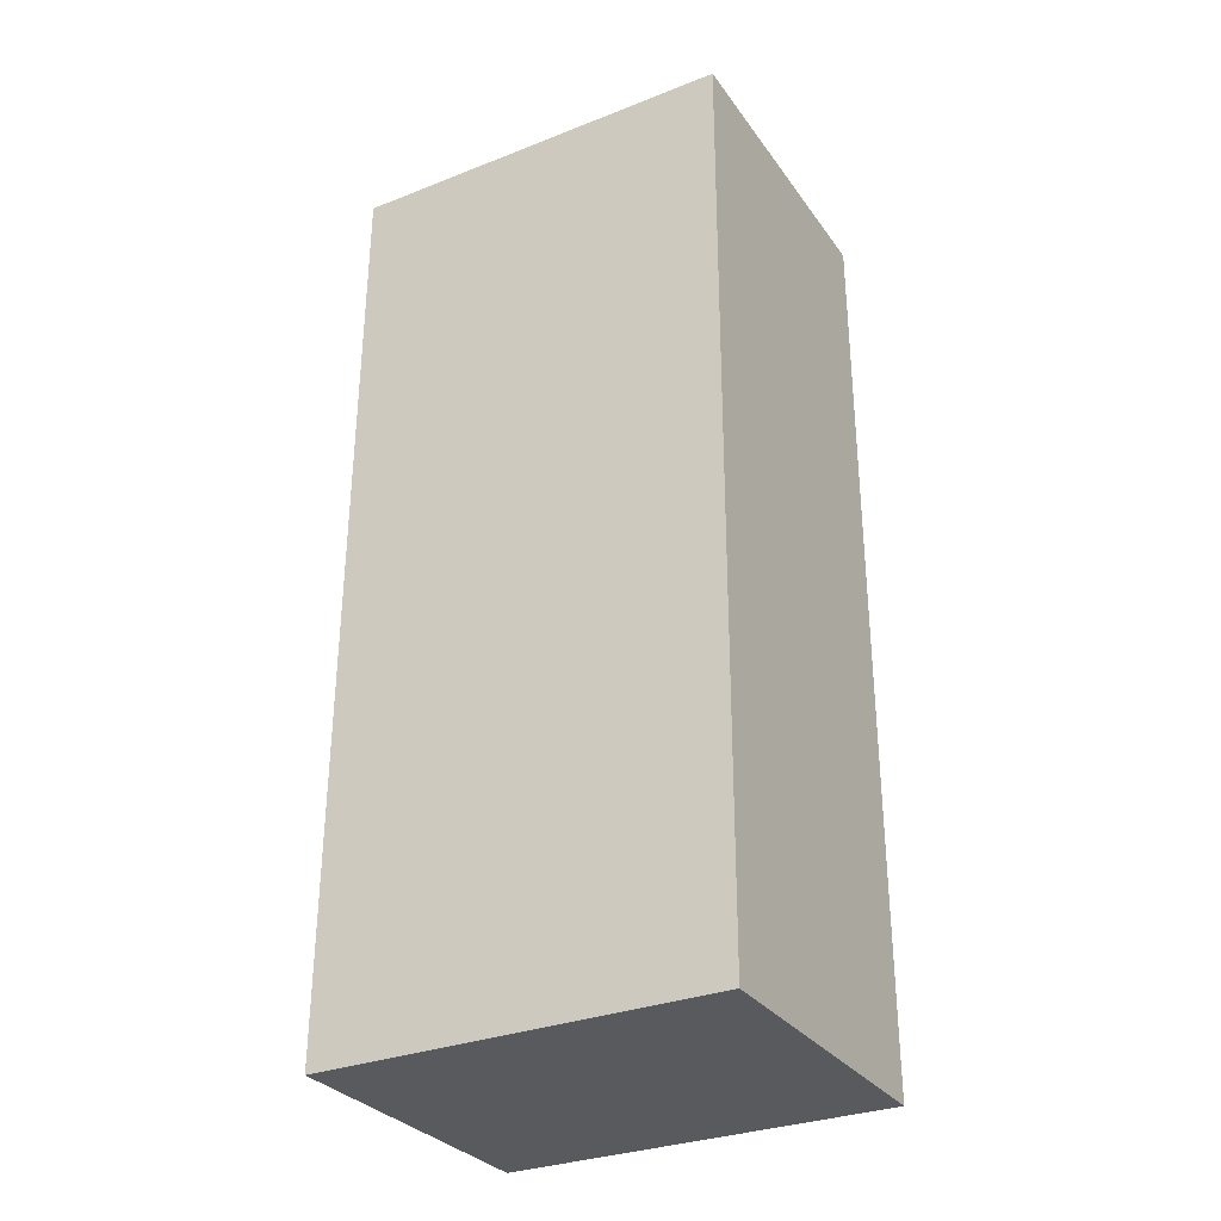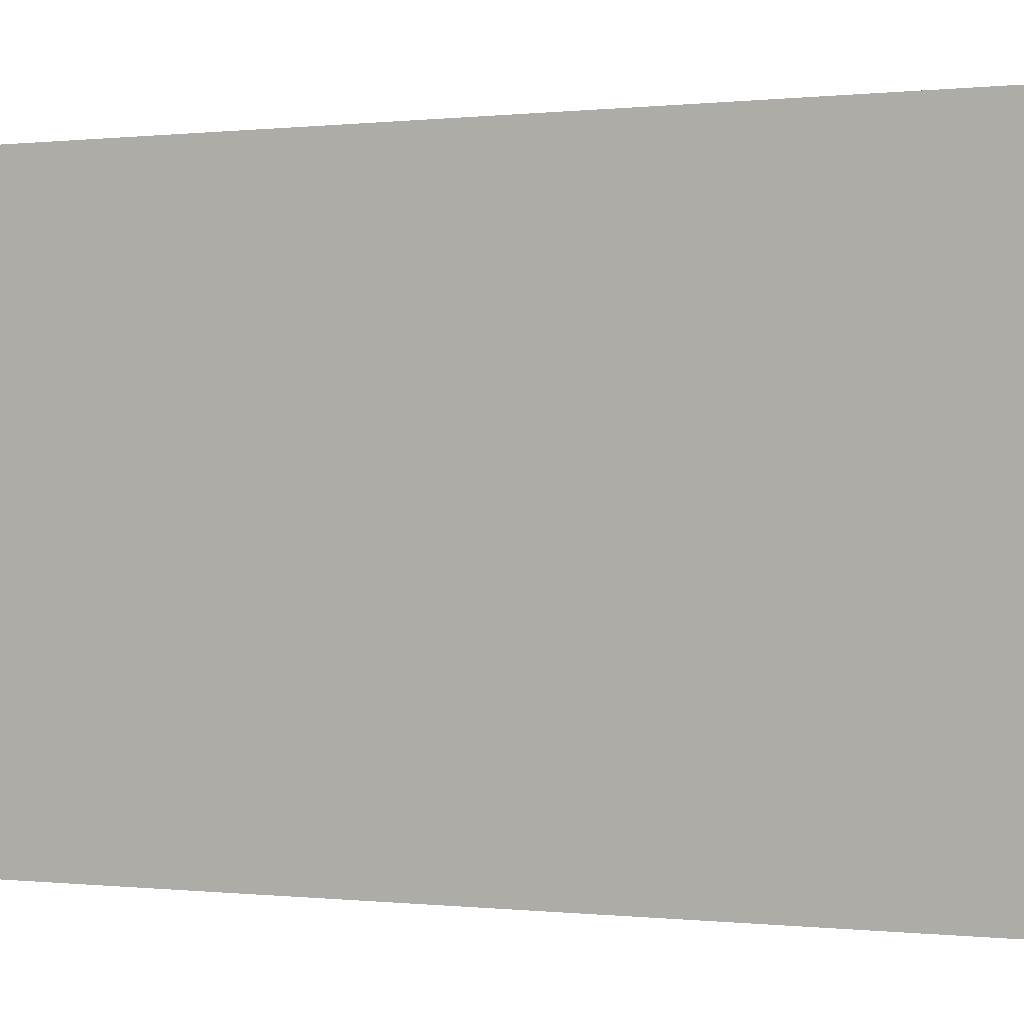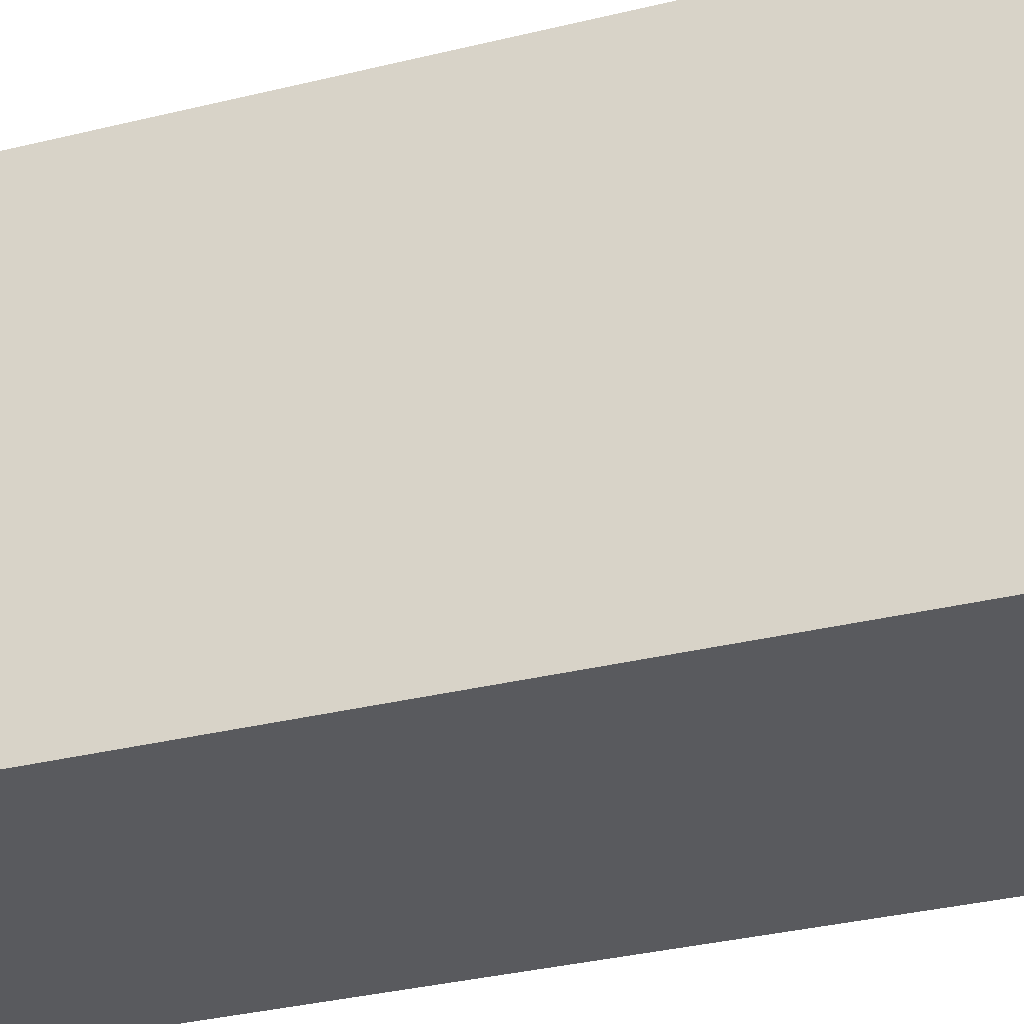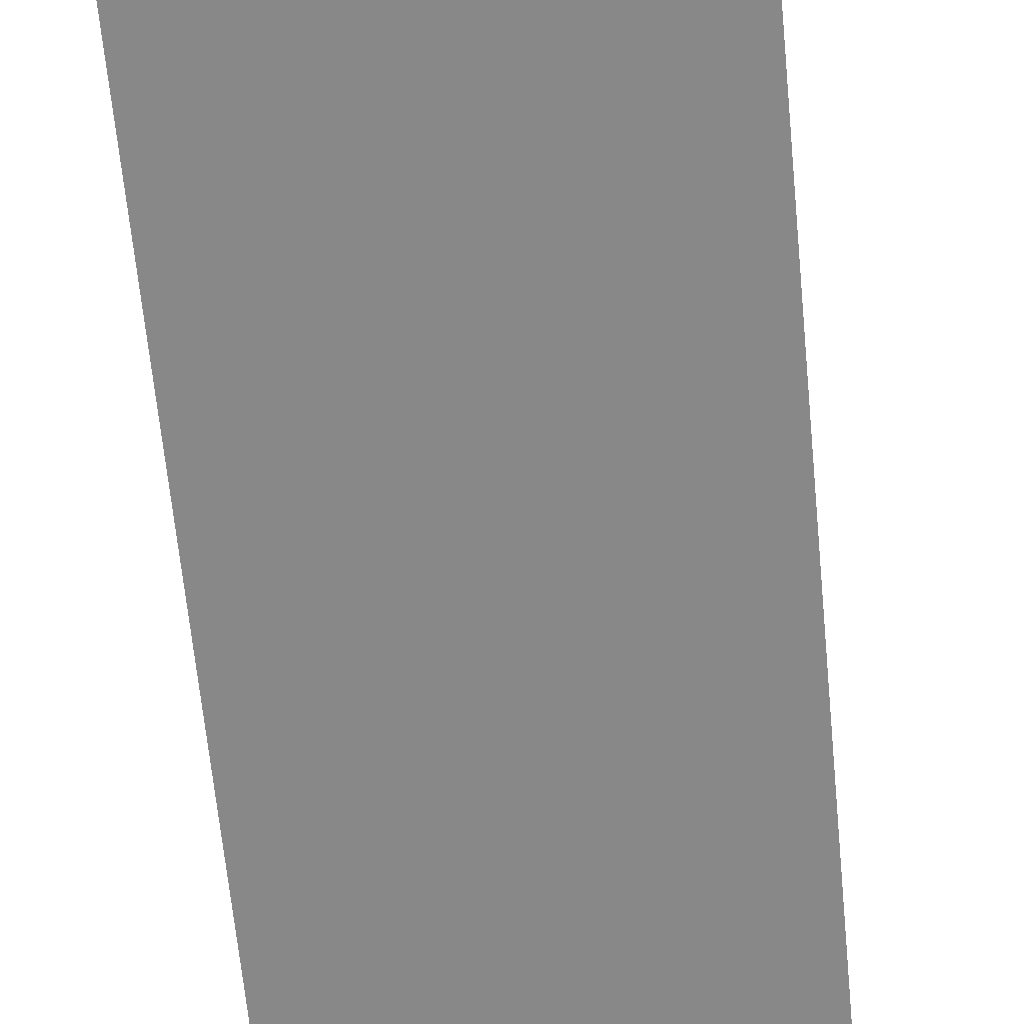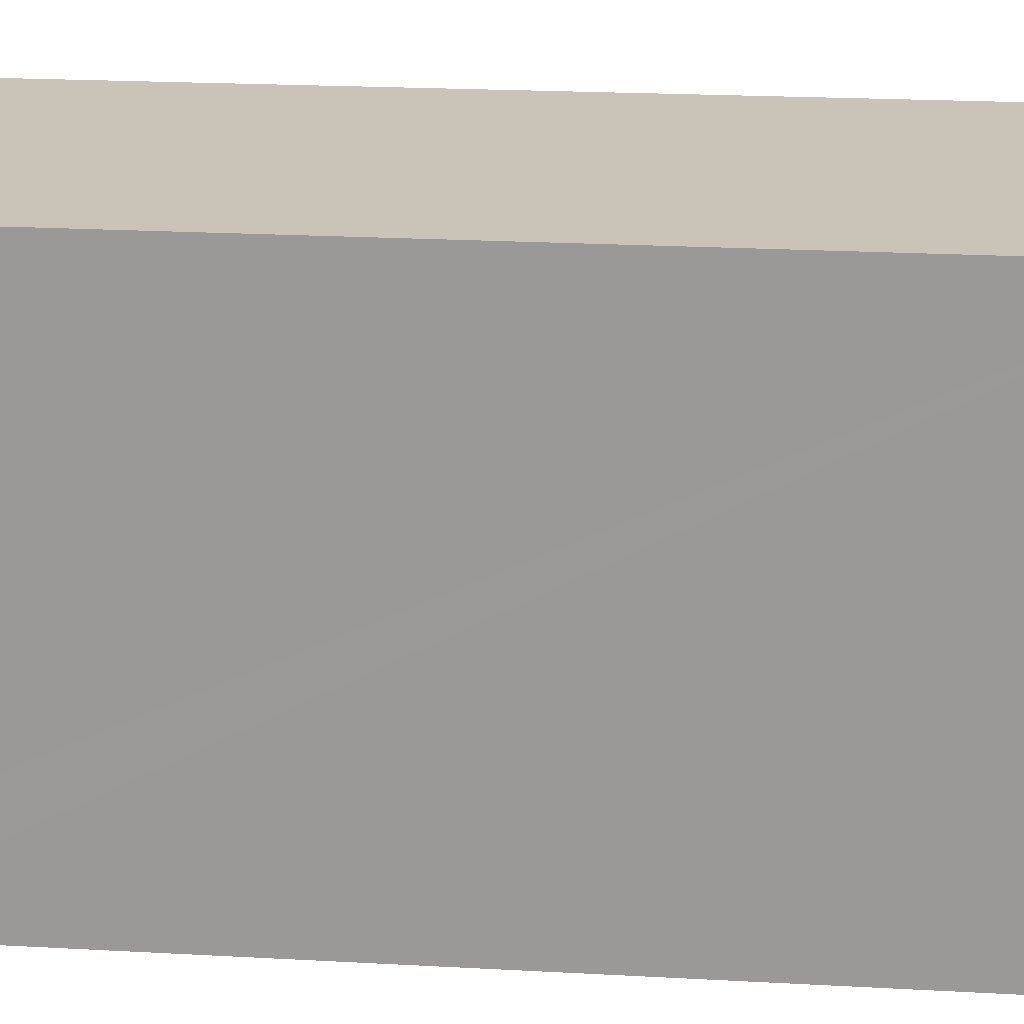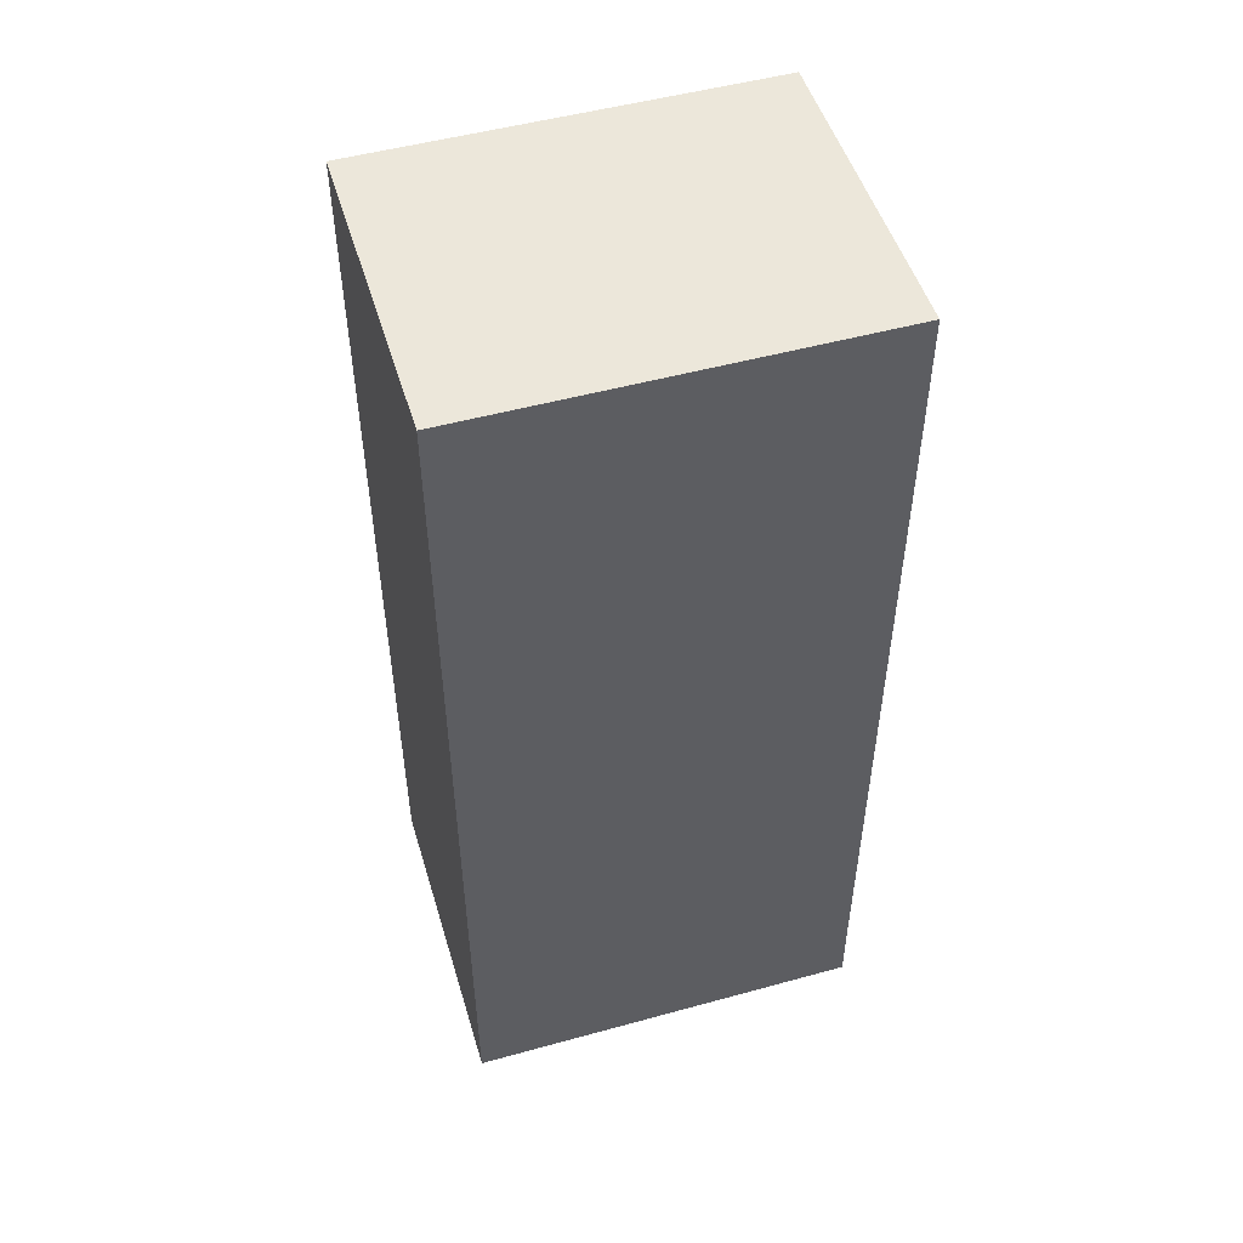
<metadata>
{"format":"obj","ext":"obj","renderer":"f3d","projection":"perspective","resolution":1024,"background":"white","views":[{"elev":-31.1,"azim":-60.8,"up":"+Z"},{"elev":0.0,"azim":119.1,"up":"+Y"},{"elev":-31.8,"azim":-70.3,"up":"+Y"},{"elev":-62.7,"azim":5.6,"up":"+Y"},{"elev":19.9,"azim":96.1,"up":"+Y"},{"elev":50.9,"azim":73.3,"up":"+Z"}]}
</metadata>
<code>
v  0 3.466 2.122e-16
v  2.762 3.466 0.758
v  2.765 3.466 0.013
v  2.763 3.466 7.341
v  0.025 3.466 4.073
v  0.051 3.466 8.195
v  2.759 3.466 8.208
v  2.759 -5.026e-16 8.208
v  2.763 -4.495e-16 7.341
v  2.762 -4.641e-17 0.758
v  2.765 -7.96e-19 0.013
v  0 0 0
v  0.025 -2.494e-16 4.073
v  0.051 -5.018e-16 8.195
g defaultobject
f 1 2 3
f 2 1 4
f 4 1 5
f 4 5 6
f 4 6 7
f 8 4 7
f 4 8 2
f 2 8 9
f 2 9 10
f 2 10 3
f 3 10 11
f 11 1 3
f 1 11 12
f 12 5 1
f 5 12 13
f 5 13 6
f 6 13 14
f 14 7 6
f 7 14 8
f 11 13 12
f 13 11 10
f 13 10 9
f 13 9 14
f 14 9 8

</code>
